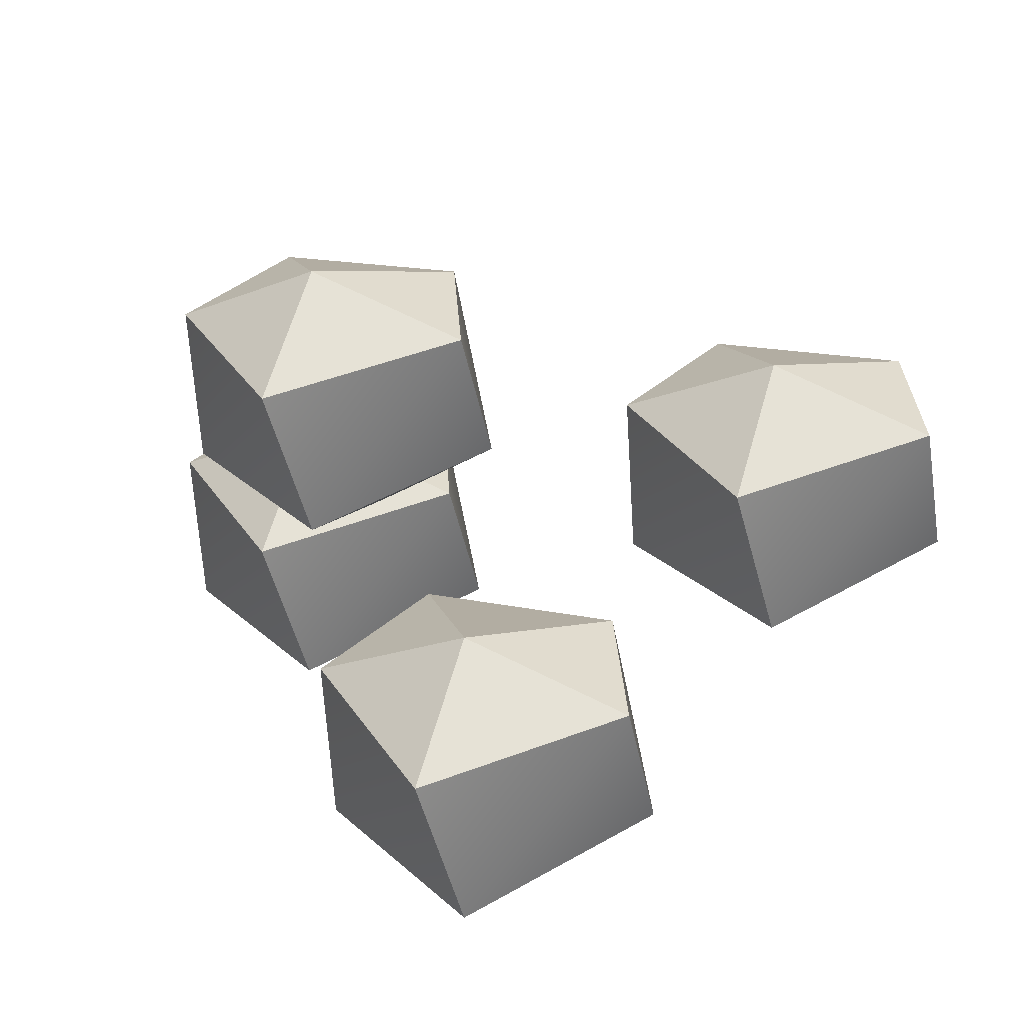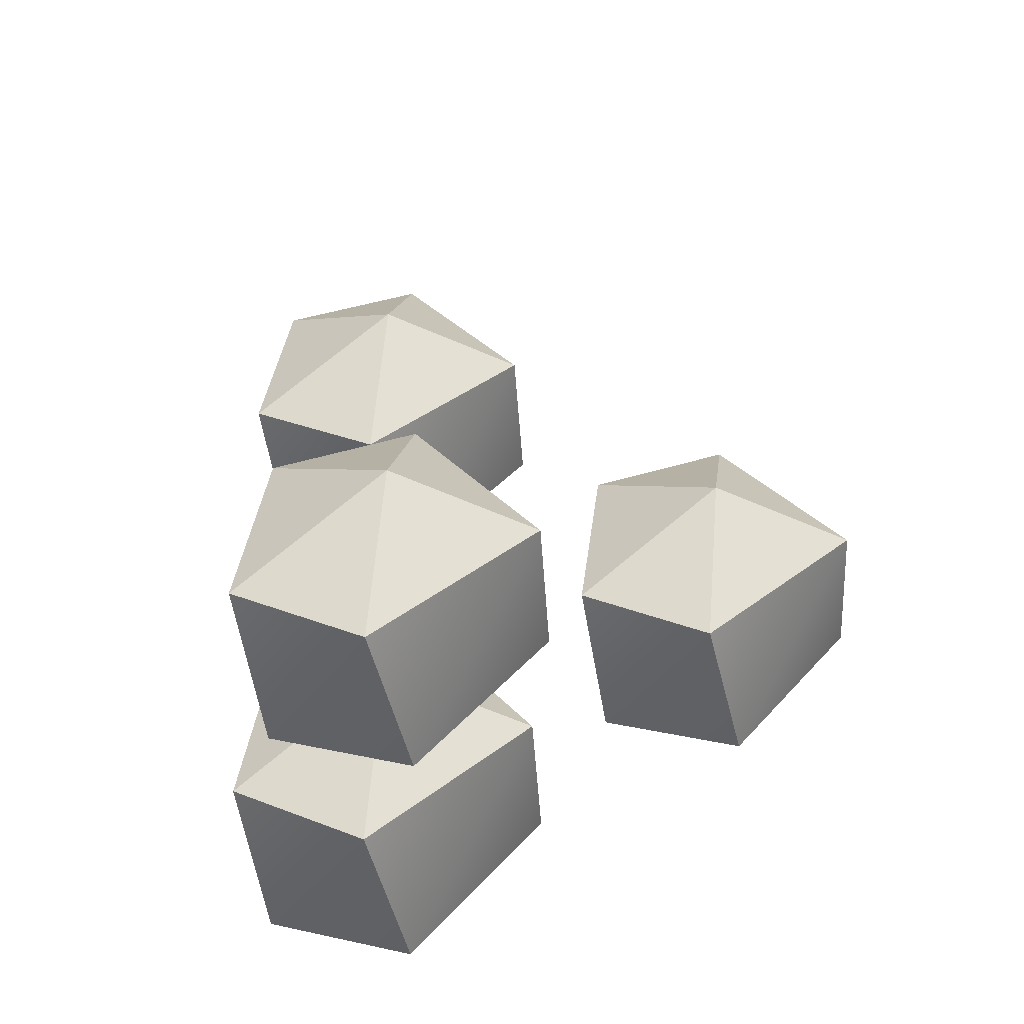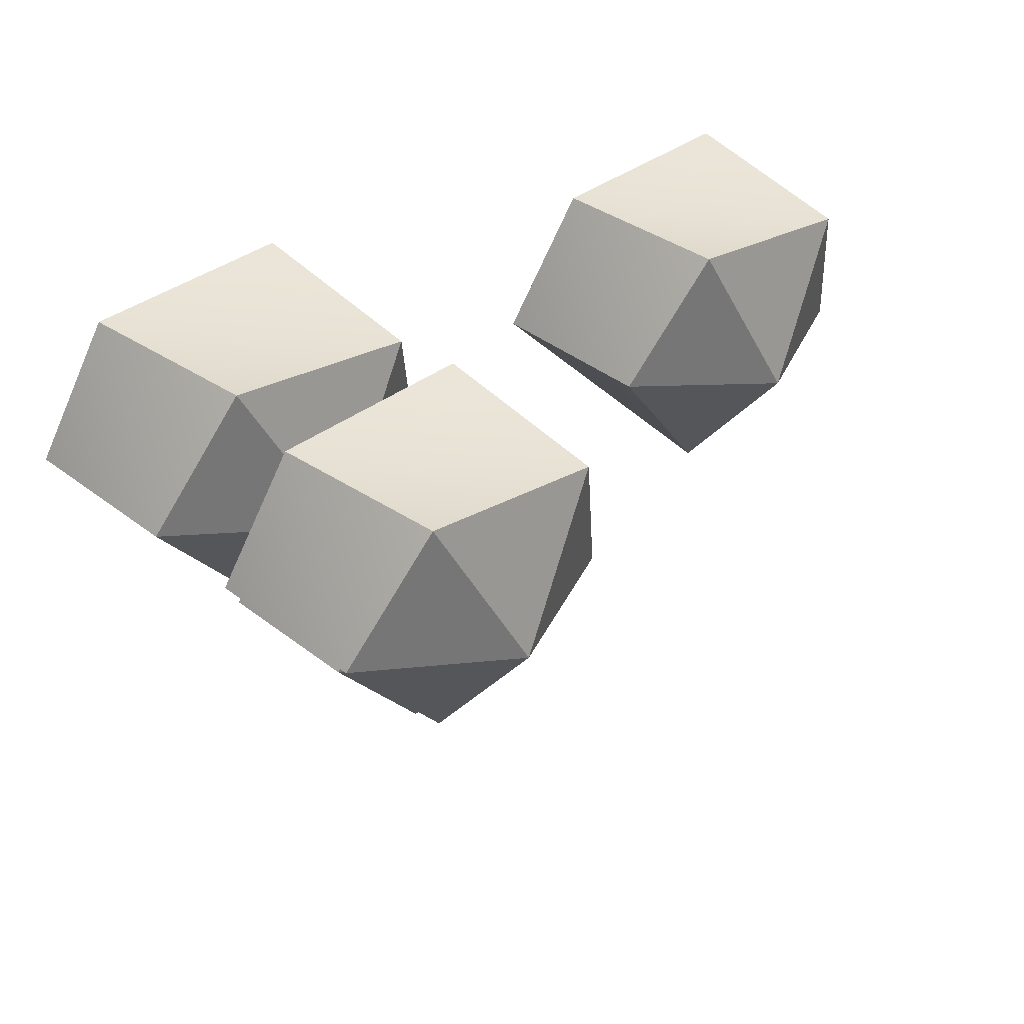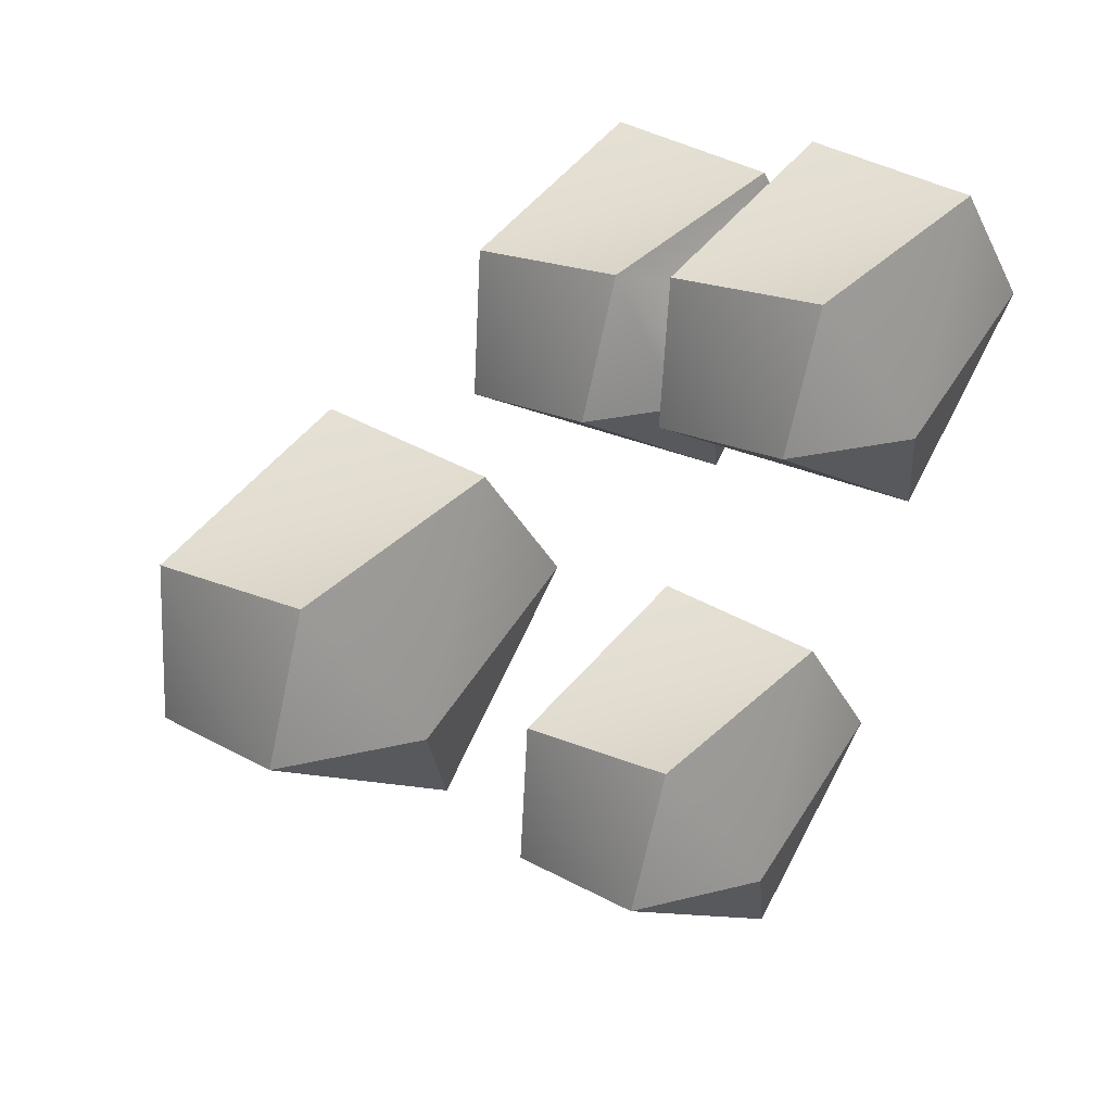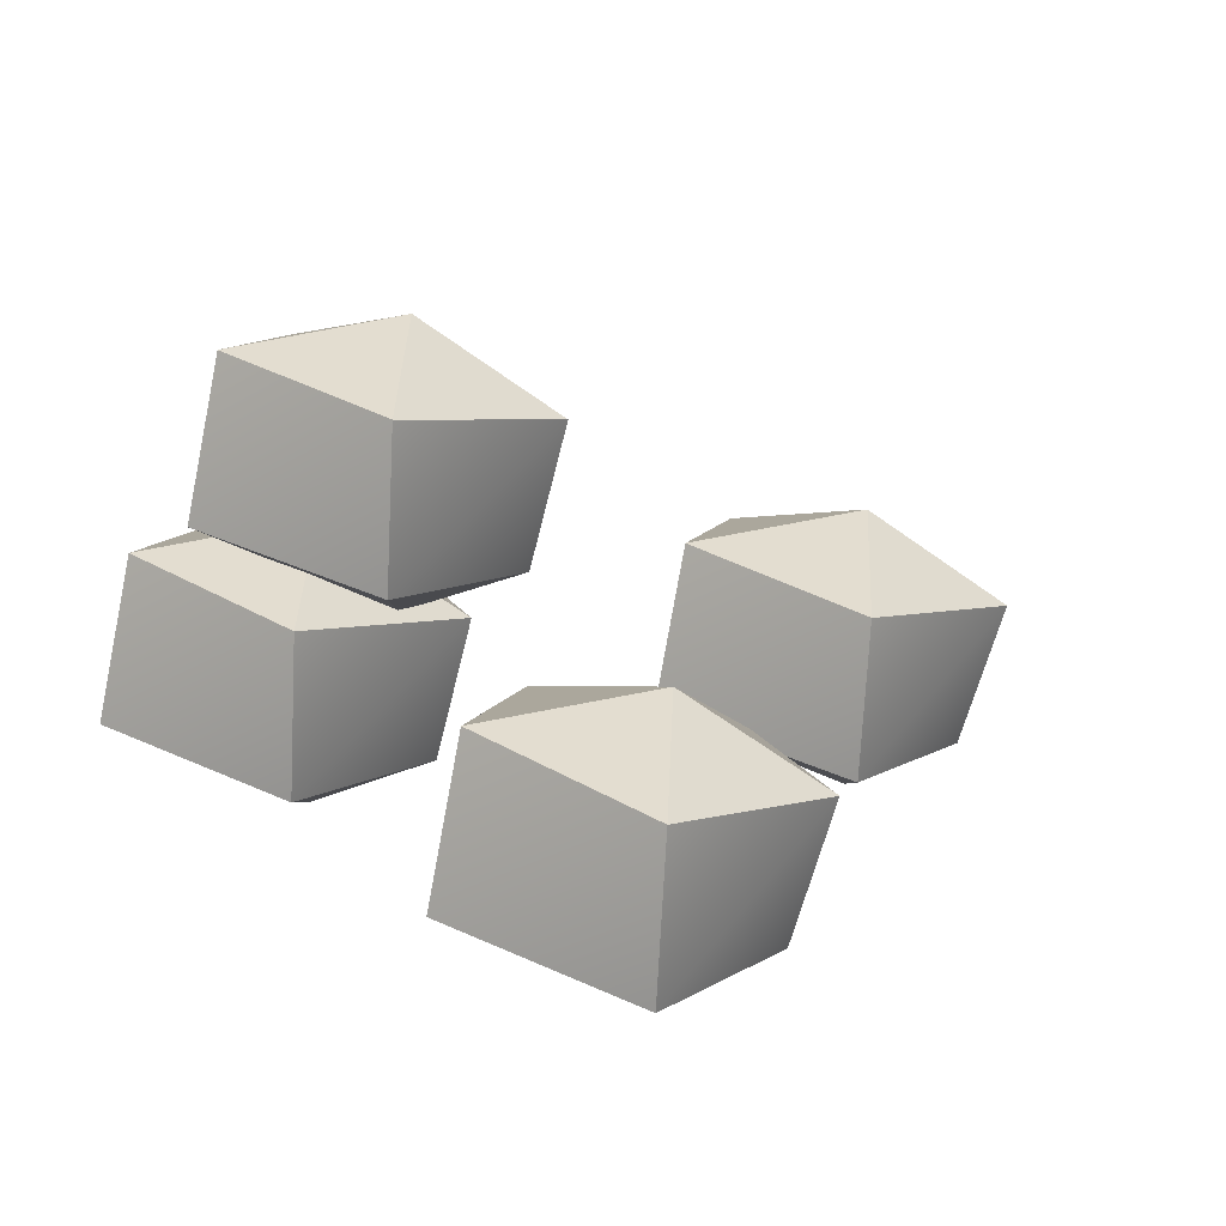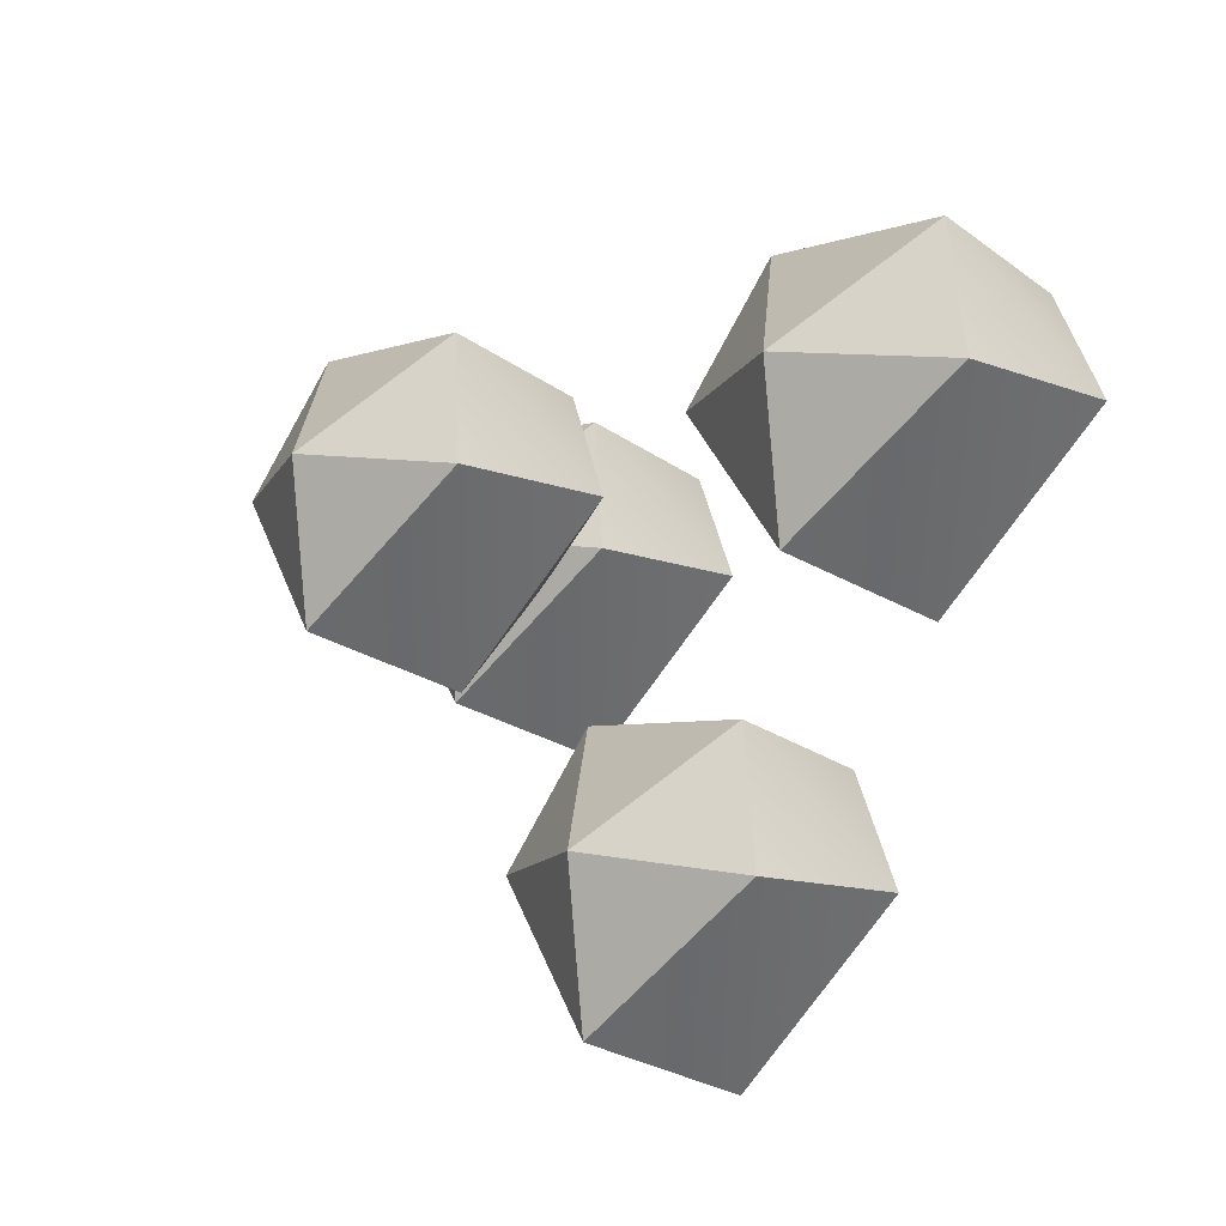
<metadata>
{"format":"obj","ext":"obj","renderer":"f3d","projection":"perspective","resolution":1024,"background":"white","views":[{"elev":-55.6,"azim":-160.0,"up":"+Z"},{"elev":49.3,"azim":74.7,"up":"+Y"},{"elev":52.8,"azim":150.0,"up":"+Z"},{"elev":32.5,"azim":-30.9,"up":"+Z"},{"elev":21.5,"azim":156.3,"up":"+Y"},{"elev":-33.3,"azim":-120.3,"up":"+Z"}]}
</metadata>
<code>
g Coconut_01
v 2.022 2.079 1.262
v 1.743 2 1.601
v 1.552 2.166 1.09
v 1.985 1.789 2.252
v 2.689 1.956 1.506
v 2.999 0.8969 1.306
v 2.439 0.7645 2.171
v 2.689 1.956 1.506
v 0.6626 1.477 0.7075
v 0.7316 1.493 1.739
v 0.8365 0.3863 0.9681
v 1.552 2.166 1.09
v 0.8901 1.654 0.8054
v 0.9978 1.631 0.6892
v 1.205 1.662 0.5801
v 1.778 1.983 0.6385
v 0.6626 1.477 0.7075
v 2.009 1.796 0.1769
v 2.094 0.6838 0.1263
v 0.8365 0.3863 0.9681
v 1.764 0.2837 0.8886
v -0.535 0.7284 0.4632
v -1.439 0.5153 -0.7166
v -1.769 0.1152 0.04572
v 0.7316 1.493 1.739
v 2.439 0.7645 2.171
v 1.116 0.4519 1.902
v 2.999 0.8969 1.306
v 1.764 0.2837 0.8886
v 2.439 0.7645 2.171
v -2.802 1.325 0.8964
v -1.094 0.5959 1.328
v -2.418 0.2834 1.059
v -1.548 1.621 1.409
v -1.094 0.5959 1.328
v -2.802 1.325 0.8964
v 0.7316 1.493 1.739
v 0.6626 1.477 0.7075
v 0.8901 1.654 0.8054
v 0.9272 1.674 1.045
v 1.126 1.817 1.427
v 1.552 2.166 1.09
v -1.548 1.621 1.409
v -2.802 1.325 0.8964
v -1.982 1.998 0.2473
v -0.535 0.7284 0.4632
v -1.094 0.5959 1.328
v -0.8449 1.787 0.6633
v 1.985 1.789 2.252
v 2.439 0.7645 2.171
v 0.7316 1.493 1.739
v -0.8449 1.787 0.6633
v -1.094 0.5959 1.328
v -1.548 1.621 1.409
v -1.525 1.627 -0.666
v -1.982 1.998 0.2473
v -2.871 1.309 -0.1353
v -1.525 1.627 -0.666
v -2.871 1.309 -0.1353
v -1.439 0.5153 -0.7166
v 1.985 1.789 2.252
v 0.7316 1.493 1.739
v 1.126 1.817 1.427
v 1.653 1.961 1.603
v 1.743 2 1.601
v 1.552 2.166 1.09
v -1.769 0.1152 0.04572
v -2.697 0.2178 0.1252
v -2.418 0.2834 1.059
v -2.871 1.309 -0.1353
v -2.697 0.2178 0.1252
v -1.439 0.5153 -0.7166
v 2.009 1.796 0.1769
v 2.999 0.8969 1.306
v 2.689 1.956 1.506
v 2.999 0.8969 1.306
v 2.094 0.6838 0.1263
v 1.764 0.2837 0.8886
v -1.094 0.5959 1.328
v -1.769 0.1152 0.04572
v -2.418 0.2834 1.059
v 1.967 2.011 0.9463
v 1.778 1.983 0.6385
v 2.009 1.796 0.1769
v 2.022 2.079 1.262
v 2.689 1.956 1.506
v 1.552 2.166 1.09
v -2.871 1.309 -0.1353
v -2.802 1.325 0.8964
v -2.697 0.2178 0.1252
v -0.8449 1.787 0.6633
v -1.982 1.998 0.2473
v -1.525 1.627 -0.666
v 0.6626 1.477 0.7075
v 0.8365 0.3863 0.9681
v 2.094 0.6838 0.1263
v 2.009 1.796 0.1769
v 0.6626 1.477 0.7075
v 2.094 0.6838 0.1263
v -0.535 0.7284 0.4632
v -1.769 0.1152 0.04572
v -1.094 0.5959 1.328
v -2.697 0.2178 0.1252
v -2.802 1.325 0.8964
v -2.418 0.2834 1.059
v -1.525 1.627 -0.666
v -0.535 0.7284 0.4632
v -0.8449 1.787 0.6633
v 2.689 1.956 1.506
v 2.439 0.7645 2.171
v 1.985 1.789 2.252
v 0.8886 0.4001 -2.673
v 1.793 0.6133 -1.493
v 0.8031 1.512 -2.623
v 2.094 0.6838 0.1263
v 2.999 0.8969 1.306
v 2.009 1.796 0.1769
v 1.409 3.124 -0.03683
v 0.06305 2.806 0.4938
v 1.495 2.012 -0.08745
v 1.205 1.662 0.5801
v 1.164 1.612 0.6749
v 1.967 2.011 0.9463
v 1.778 1.983 0.6385
v 1.495 2.012 -0.08745
v 2.399 2.226 1.092
v 0.7798 1.505 -0.5478
v -0.4739 1.209 -1.06
v 0.3463 1.883 -1.709
v 2.399 2.226 1.092
v 1.84 2.093 1.957
v 2.089 3.284 1.293
v 2.089 3.284 1.293
v 1.386 3.118 2.038
v 0.9523 3.495 0.8764
v 0.8031 1.512 -2.623
v 0.3463 1.883 -1.709
v -0.5429 1.194 -2.092
v 2.439 0.7645 2.171
v 1.764 0.2837 0.8886
v 1.116 0.4519 1.902
v -1.982 1.998 0.2473
v -2.802 1.325 0.8964
v -2.871 1.309 -0.1353
v 1.764 0.2837 0.8886
v 0.8365 0.3863 0.9681
v 1.116 0.4519 1.902
v 1.386 3.118 2.038
v 1.84 2.093 1.957
v 0.132 2.822 1.526
v 0.06305 2.806 0.4938
v 0.132 2.822 1.526
v 0.2369 1.715 0.7543
v 0.2369 1.715 0.7543
v 0.516 1.781 1.688
v 0.8901 1.654 0.8054
v 0.9978 1.631 0.6892
v 0.9272 1.674 1.045
v 1.164 1.612 0.6749
v -0.5429 1.194 -2.092
v -0.3691 0.1026 -1.831
v 0.8886 0.4001 -2.673
v 1.793 0.6133 -1.493
v 0.5585 0 -1.911
v 1.234 0.4808 -0.6288
v 1.495 2.012 -0.08745
v 0.2369 1.715 0.7543
v 0.9978 1.631 0.6892
v 1.205 1.662 0.5801
v 1.164 1.612 0.6749
v 1.483 1.672 -1.293
v 1.234 0.4808 -0.6288
v 0.7798 1.505 -0.5478
v -0.4739 1.209 -1.06
v 1.234 0.4808 -0.6288
v -0.08997 0.1682 -0.8978
v 1.386 3.118 2.038
v 0.132 2.822 1.526
v 0.9523 3.495 0.8764
v 0.516 1.781 1.688
v 1.84 2.093 1.957
v 1.126 1.817 1.427
v 0.9272 1.674 1.045
v 1.653 1.961 1.603
v 1.164 1.612 0.6749
v -1.439 0.5153 -0.7166
v -0.535 0.7284 0.4632
v -1.525 1.627 -0.666
v 1.495 2.012 -0.08745
v 2.399 2.226 1.092
v 1.409 3.124 -0.03683
v -0.8449 1.787 0.6633
v -1.548 1.621 1.409
v -1.982 1.998 0.2473
v 0.2369 1.715 0.7543
v 0.132 2.822 1.526
v 0.516 1.781 1.688
v 0.7798 1.505 -0.5478
v 1.234 0.4808 -0.6288
v -0.4739 1.209 -1.06
v 1.793 0.6133 -1.493
v 0.8886 0.4001 -2.673
v 0.5585 0 -1.911
v 2.089 3.284 1.293
v 0.9523 3.495 0.8764
v 1.409 3.124 -0.03683
v 1.967 2.011 0.9463
v 1.164 1.612 0.6749
v 1.653 1.961 1.603
v 1.743 2 1.601
v 2.022 2.079 1.262
v 2.399 2.226 1.092
v 1.84 2.093 1.957
v -0.5429 1.194 -2.092
v -0.4739 1.209 -1.06
v -0.3691 0.1026 -1.831
v 2.089 3.284 1.293
v 1.84 2.093 1.957
v 1.386 3.118 2.038
v 0.3463 1.883 -1.709
v -0.4739 1.209 -1.06
v -0.5429 1.194 -2.092
v -1.439 0.5153 -0.7166
v -2.697 0.2178 0.1252
v -1.769 0.1152 0.04572
v 1.483 1.672 -1.293
v 0.3463 1.883 -1.709
v 0.8031 1.512 -2.623
v -0.3691 0.1026 -1.831
v -0.4739 1.209 -1.06
v -0.08997 0.1682 -0.8978
v 0.8031 1.512 -2.623
v 1.793 0.6133 -1.493
v 1.483 1.672 -1.293
v 1.409 3.124 -0.03683
v 2.399 2.226 1.092
v 2.089 3.284 1.293
v 0.8031 1.512 -2.623
v -0.5429 1.194 -2.092
v 0.8886 0.4001 -2.673
v 1.409 3.124 -0.03683
v 0.9523 3.495 0.8764
v 0.06305 2.806 0.4938
v 0.06305 2.806 0.4938
v 0.2369 1.715 0.7543
v 1.495 2.012 -0.08745
v 0.8886 0.4001 -2.673
v -0.3691 0.1026 -1.831
v 0.5585 0 -1.911
v 0.5585 0 -1.911
v -0.3691 0.1026 -1.831
v -0.08997 0.1682 -0.8978
v 0.9523 3.495 0.8764
v 0.132 2.822 1.526
v 0.06305 2.806 0.4938
v 1.483 1.672 -1.293
v 0.7798 1.505 -0.5478
v 0.3463 1.883 -1.709
v 0.8365 0.3863 0.9681
v 0.7316 1.493 1.739
v 1.116 0.4519 1.902
v 0.132 2.822 1.526
v 1.84 2.093 1.957
v 0.516 1.781 1.688
v 1.234 0.4808 -0.6288
v 0.5585 0 -1.911
v -0.08997 0.1682 -0.8978
v 1.793 0.6133 -1.493
v 1.234 0.4808 -0.6288
v 1.483 1.672 -1.293
g Coconut_01_0
f 3 2 1
f 1 2 4
f 4 5 1
f 8 7 6
f 11 10 9
f 14 13 12
f 12 15 14
f 12 16 15
f 17 14 15
f 17 13 14
f 15 18 17
f 15 16 18
f 21 20 19
f 24 23 22
f 27 26 25
f 30 29 28
f 33 32 31
f 36 35 34
f 39 38 37
f 37 40 39
f 37 41 40
f 42 39 40
f 40 41 42
f 45 44 43
f 48 47 46
f 51 50 49
f 54 53 52
f 57 56 55
f 60 59 58
f 63 62 61
f 61 64 63
f 61 65 64
f 66 63 64
f 64 65 66
f 69 68 67
f 72 71 70
f 75 74 73
f 78 77 76
f 81 80 79
f 84 83 82
f 82 85 84
f 85 82 83
f 85 86 84
f 83 87 85
f 90 89 88
f 93 92 91
f 96 95 94
f 99 98 97
f 102 101 100
f 105 104 103
f 108 107 106
f 111 110 109
f 114 113 112
f 117 116 115
f 120 119 118
f 123 122 121
f 121 124 123
f 124 121 125
f 125 126 124
f 126 123 124
f 129 128 127
f 132 131 130
f 135 134 133
f 138 137 136
f 141 140 139
f 144 143 142
f 147 146 145
f 150 149 148
f 153 152 151
f 156 155 154
f 154 157 156
f 155 156 158
f 158 156 157
f 157 159 158
f 162 161 160
f 165 164 163
f 168 167 166
f 166 169 168
f 170 168 169
f 173 172 171
f 176 175 174
f 179 178 177
f 182 181 180
f 180 183 182
f 182 184 181
f 182 183 185
f 185 184 182
f 188 187 186
f 191 190 189
f 194 193 192
f 197 196 195
f 200 199 198
f 203 202 201
f 206 205 204
f 209 208 207
f 207 210 209
f 207 211 210
f 211 207 212
f 213 209 210
f 210 211 213
f 211 212 213
f 216 215 214
f 219 218 217
f 222 221 220
f 225 224 223
f 228 227 226
f 231 230 229
f 234 233 232
f 237 236 235
f 240 239 238
f 243 242 241
f 246 245 244
f 249 248 247
f 252 251 250
f 255 254 253
f 258 257 256
f 261 260 259
f 264 263 262
f 267 266 265
f 270 269 268

</code>
